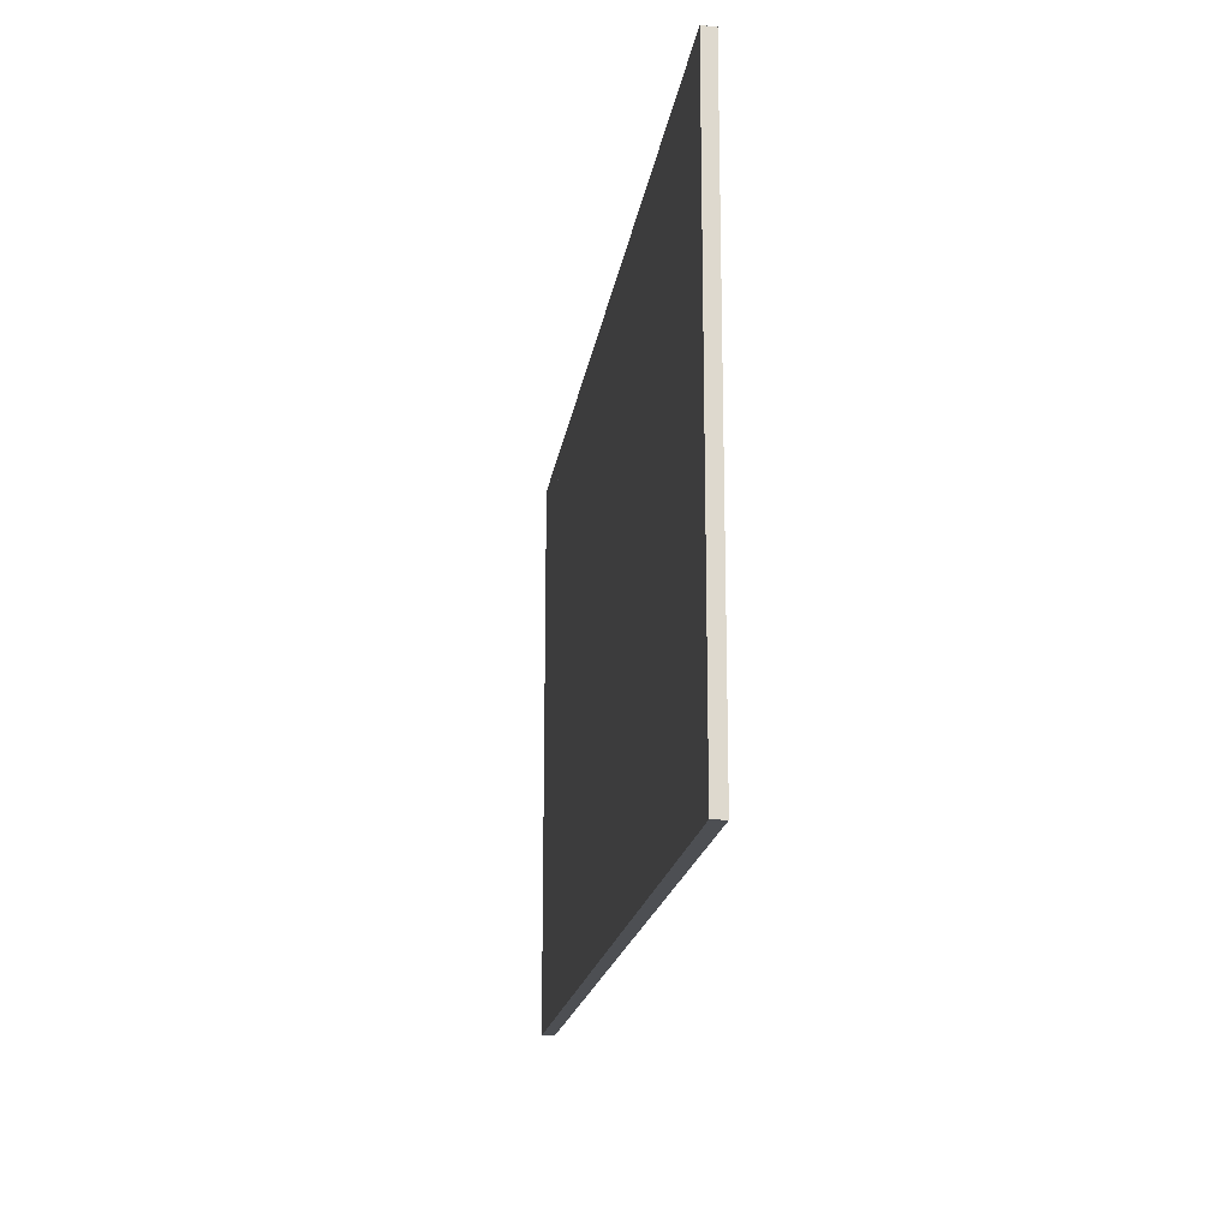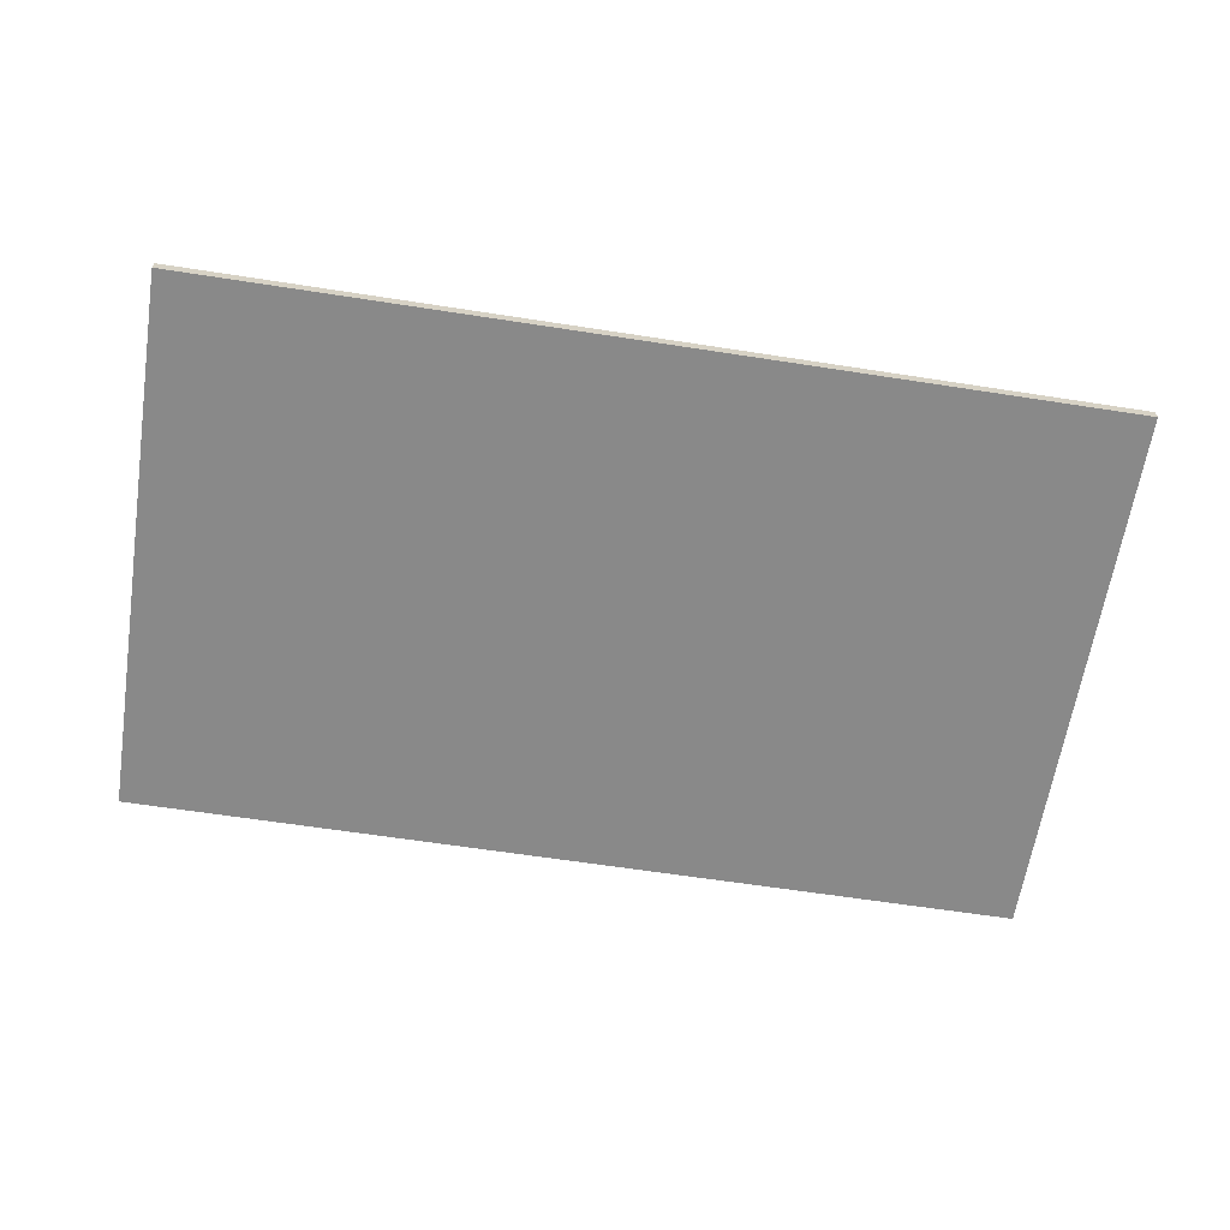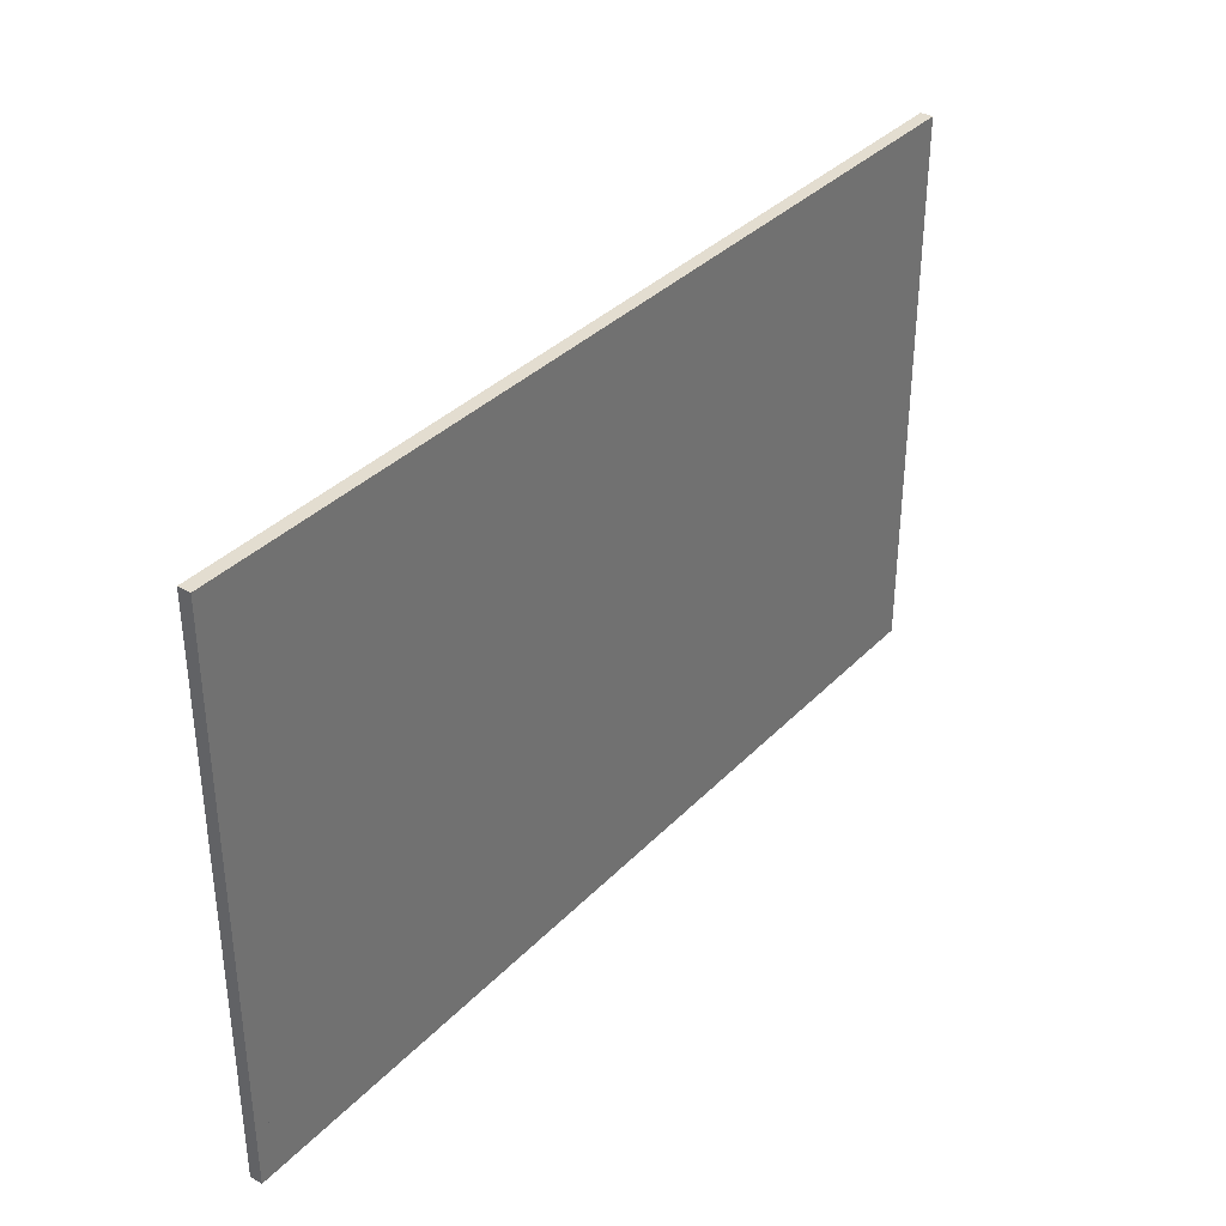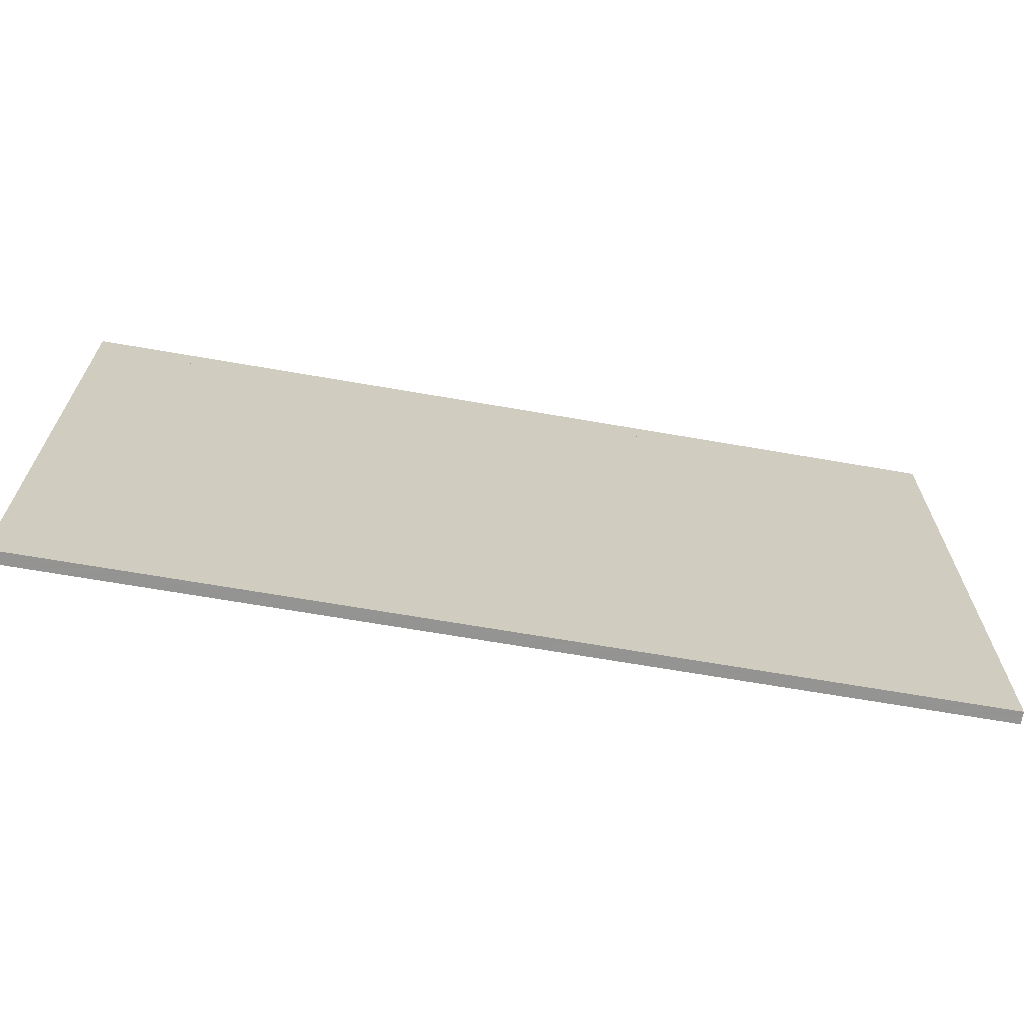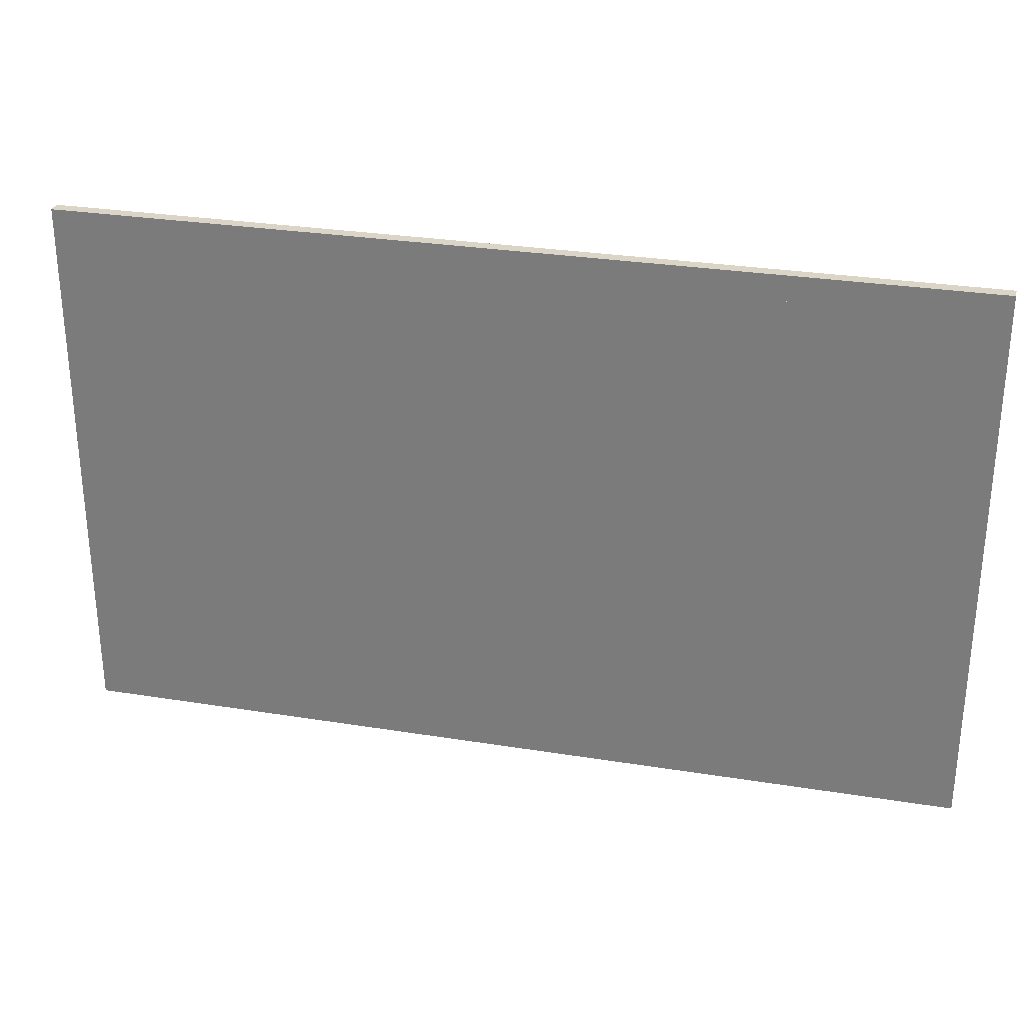
<metadata>
{"format":"obj","ext":"obj","renderer":"f3d","projection":"perspective","resolution":1024,"background":"white","views":[{"elev":-17.9,"azim":81.9,"up":"+Z"},{"elev":-63.1,"azim":171.1,"up":"+Y"},{"elev":35.6,"azim":-52.8,"up":"+Z"},{"elev":-66.9,"azim":170.1,"up":"+Z"},{"elev":29.0,"azim":13.5,"up":"+Z"}]}
</metadata>
<code>
v 0.5973 0.4689 0.9386
v 34.95 0.4689 21.16
v 34.95 0.4689 0.9386
v 34.95 0.4689 21.16
v 0.5973 0.4689 0.9386
v 0.5973 0.4689 21.16
v 0.5973 0.4689 21.16
v 0.5973 0.4689 0.9386
v 34.95 0.4689 21.16
v 34.95 0.4689 0.9386
v 34.95 0.4689 21.16
v 0.5973 0.4689 0.9386
v 0.03481 -0.03106 22.16
v 0.5973 -0.03106 0.9386
v 0.03481 -0.03106 -0.06139
v 36.39 -0.03106 -0.06139
v 0.03481 -0.03106 -0.06139
v 0.5973 -0.03106 0.9386
v 34.95 -0.03106 0.9386
v 36.39 -0.03106 -0.06139
v 0.5973 -0.03106 0.9386
v 34.95 -0.03106 21.16
v 36.39 -0.03106 -0.06139
v 34.95 -0.03106 0.9386
v 36.39 -0.03106 22.16
v 0.5973 -0.03106 21.16
v 0.03481 -0.03106 22.16
v 0.5973 -0.03106 0.9386
v 0.03481 -0.03106 22.16
v 0.5973 -0.03106 21.16
v 34.95 -0.03106 21.16
v 0.5973 -0.03106 21.16
v 36.39 -0.03106 22.16
v 36.39 -0.03106 -0.06139
v 34.95 -0.03106 21.16
v 36.39 -0.03106 22.16
v 36.39 -0.03106 22.16
v 34.95 -0.03106 21.16
v 36.39 -0.03106 -0.06139
v 36.39 -0.03106 22.16
v 0.5973 -0.03106 21.16
v 34.95 -0.03106 21.16
v 0.5973 -0.03106 21.16
v 0.03481 -0.03106 22.16
v 0.5973 -0.03106 0.9386
v 0.03481 -0.03106 22.16
v 0.5973 -0.03106 21.16
v 36.39 -0.03106 22.16
v 34.95 -0.03106 0.9386
v 36.39 -0.03106 -0.06139
v 34.95 -0.03106 21.16
v 0.5973 -0.03106 0.9386
v 36.39 -0.03106 -0.06139
v 34.95 -0.03106 0.9386
v 0.5973 -0.03106 0.9386
v 0.03481 -0.03106 -0.06139
v 36.39 -0.03106 -0.06139
v 0.03481 -0.03106 -0.06139
v 0.5973 -0.03106 0.9386
v 0.03481 -0.03106 22.16
v 0.03481 -0.03106 -0.06139
v 0.03481 0.4689 -0.06139
v 0.03481 -0.03106 22.16
v 0.03481 0.4689 22.16
v 0.03481 -0.03106 22.16
v 0.03481 0.4689 -0.06139
v 0.03481 0.4689 -0.06139
v 0.03481 -0.03106 22.16
v 0.03481 0.4689 22.16
v 0.03481 -0.03106 22.16
v 0.03481 0.4689 -0.06139
v 0.03481 -0.03106 -0.06139
v 36.39 0.4689 -0.06139
v 0.03481 0.4689 -0.06139
v 36.39 -0.03106 -0.06139
v 0.03481 -0.03106 -0.06139
v 36.39 -0.03106 -0.06139
v 0.03481 0.4689 -0.06139
v 0.03481 0.4689 -0.06139
v 36.39 -0.03106 -0.06139
v 0.03481 -0.03106 -0.06139
v 36.39 -0.03106 -0.06139
v 0.03481 0.4689 -0.06139
v 36.39 0.4689 -0.06139
v 36.39 0.4689 -0.06139
v 36.39 -0.03106 -0.06139
v 36.39 0.4689 22.16
v 36.39 -0.03106 22.16
v 36.39 0.4689 22.16
v 36.39 -0.03106 -0.06139
v 36.39 -0.03106 -0.06139
v 36.39 0.4689 22.16
v 36.39 -0.03106 22.16
v 36.39 0.4689 22.16
v 36.39 -0.03106 -0.06139
v 36.39 0.4689 -0.06139
v 0.03481 0.4689 22.16
v 36.39 0.4689 22.16
v 0.03481 -0.03106 22.16
v 36.39 -0.03106 22.16
v 0.03481 -0.03106 22.16
v 36.39 0.4689 22.16
v 36.39 0.4689 22.16
v 0.03481 -0.03106 22.16
v 36.39 -0.03106 22.16
v 0.03481 -0.03106 22.16
v 36.39 0.4689 22.16
v 0.03481 0.4689 22.16
v 0.03481 0.4689 -0.06139
v 0.5973 0.4689 21.16
v 0.03481 0.4689 22.16
v 36.39 0.4689 22.16
v 0.03481 0.4689 22.16
v 0.5973 0.4689 21.16
v 34.95 0.4689 21.16
v 36.39 0.4689 22.16
v 0.5973 0.4689 21.16
v 34.95 0.4689 0.9386
v 36.39 0.4689 22.16
v 34.95 0.4689 21.16
v 36.39 0.4689 -0.06139
v 0.5973 0.4689 0.9386
v 0.03481 0.4689 -0.06139
v 0.5973 0.4689 21.16
v 0.03481 0.4689 -0.06139
v 0.5973 0.4689 0.9386
v 34.95 0.4689 0.9386
v 0.5973 0.4689 0.9386
v 36.39 0.4689 -0.06139
v 36.39 0.4689 22.16
v 34.95 0.4689 0.9386
v 36.39 0.4689 -0.06139
v 36.39 0.4689 -0.06139
v 34.95 0.4689 0.9386
v 36.39 0.4689 22.16
v 36.39 0.4689 -0.06139
v 0.5973 0.4689 0.9386
v 34.95 0.4689 0.9386
v 0.5973 0.4689 0.9386
v 0.03481 0.4689 -0.06139
v 0.5973 0.4689 21.16
v 0.03481 0.4689 -0.06139
v 0.5973 0.4689 0.9386
v 36.39 0.4689 -0.06139
v 34.95 0.4689 21.16
v 36.39 0.4689 22.16
v 34.95 0.4689 0.9386
v 0.5973 0.4689 21.16
v 36.39 0.4689 22.16
v 34.95 0.4689 21.16
v 0.5973 0.4689 21.16
v 0.03481 0.4689 22.16
v 36.39 0.4689 22.16
v 0.03481 0.4689 22.16
v 0.5973 0.4689 21.16
v 0.03481 0.4689 -0.06139
v 0.5973 0.2189 0.9386
v 0.5973 -0.03106 0.9386
v 0.5973 0.2189 21.16
v 0.5973 -0.03106 21.16
v 0.5973 0.2189 21.16
v 0.5973 -0.03106 0.9386
v 0.5973 -0.03106 0.9386
v 0.5973 0.2189 21.16
v 0.5973 -0.03106 21.16
v 0.5973 0.2189 21.16
v 0.5973 -0.03106 0.9386
v 0.5973 0.2189 0.9386
v 0.5973 0.4689 0.9386
v 0.5973 0.2189 0.9386
v 0.5973 0.4689 21.16
v 0.5973 0.2189 21.16
v 0.5973 0.4689 21.16
v 0.5973 0.2189 0.9386
v 0.5973 0.2189 0.9386
v 0.5973 0.4689 21.16
v 0.5973 0.2189 21.16
v 0.5973 0.4689 21.16
v 0.5973 0.2189 0.9386
v 0.5973 0.4689 0.9386
v 34.95 0.4689 21.16
v 0.5973 0.4689 21.16
v 34.95 -0.03106 21.16
v 0.5973 0.2189 21.16
v 34.95 -0.03106 21.16
v 0.5973 0.4689 21.16
v 0.5973 -0.03106 21.16
v 34.95 -0.03106 21.16
v 0.5973 0.2189 21.16
v 0.5973 0.2189 21.16
v 34.95 -0.03106 21.16
v 0.5973 -0.03106 21.16
v 0.5973 0.4689 21.16
v 34.95 -0.03106 21.16
v 0.5973 0.2189 21.16
v 34.95 -0.03106 21.16
v 0.5973 0.4689 21.16
v 34.95 0.4689 21.16
v 0.5973 0.4689 0.9386
v 34.95 0.4689 0.9386
v 0.5973 0.2189 0.9386
v 34.95 -0.03106 0.9386
v 0.5973 0.2189 0.9386
v 34.95 0.4689 0.9386
v 0.5973 -0.03106 0.9386
v 0.5973 0.2189 0.9386
v 34.95 -0.03106 0.9386
v 34.95 -0.03106 0.9386
v 0.5973 0.2189 0.9386
v 0.5973 -0.03106 0.9386
v 34.95 0.4689 0.9386
v 0.5973 0.2189 0.9386
v 34.95 -0.03106 0.9386
v 0.5973 0.2189 0.9386
v 34.95 0.4689 0.9386
v 0.5973 0.4689 0.9386
v 34.95 -0.03106 0.9386
v 34.95 0.4689 0.9386
v 34.95 -0.03106 21.16
v 34.95 0.4689 21.16
v 34.95 -0.03106 21.16
v 34.95 0.4689 0.9386
v 34.95 0.4689 0.9386
v 34.95 -0.03106 21.16
v 34.95 0.4689 21.16
v 34.95 -0.03106 21.16
v 34.95 0.4689 0.9386
v 34.95 -0.03106 0.9386
v 0.5973 -0.03106 21.16
v 34.95 -0.03106 0.9386
v 34.95 -0.03106 21.16
v 34.95 -0.03106 0.9386
v 0.5973 -0.03106 21.16
v 0.5973 -0.03106 0.9386
v 0.5973 -0.03106 0.9386
v 0.5973 -0.03106 21.16
v 34.95 -0.03106 0.9386
v 34.95 -0.03106 21.16
v 34.95 -0.03106 0.9386
v 0.5973 -0.03106 21.16
g team fortress   poster
f 1 2 3
f 4 5 6
f 7 8 9
f 10 11 12
f 13 14 15
f 16 17 18
f 19 20 21
f 22 23 24
f 25 26 27
f 28 29 30
f 31 32 33
f 34 35 36
f 37 38 39
f 40 41 42
f 43 44 45
f 46 47 48
f 49 50 51
f 52 53 54
f 55 56 57
f 58 59 60
f 61 62 63
f 64 65 66
f 67 68 69
f 70 71 72
f 73 74 75
f 76 77 78
f 79 80 81
f 82 83 84
f 85 86 87
f 88 89 90
f 91 92 93
f 94 95 96
f 97 98 99
f 100 101 102
f 103 104 105
f 106 107 108
f 109 110 111
f 112 113 114
f 115 116 117
f 118 119 120
f 121 122 123
f 124 125 126
f 127 128 129
f 130 131 132
f 133 134 135
f 136 137 138
f 139 140 141
f 142 143 144
f 145 146 147
f 148 149 150
f 151 152 153
f 154 155 156
f 157 158 159
f 160 161 162
f 163 164 165
f 166 167 168
f 169 170 171
f 172 173 174
f 175 176 177
f 178 179 180
f 181 182 183
f 184 185 186
f 187 188 189
f 190 191 192
f 193 194 195
f 196 197 198
f 199 200 201
f 202 203 204
f 205 206 207
f 208 209 210
f 211 212 213
f 214 215 216
f 217 218 219
f 220 221 222
f 223 224 225
f 226 227 228
f 229 230 231
f 232 233 234
f 235 236 237
f 238 239 240

</code>
